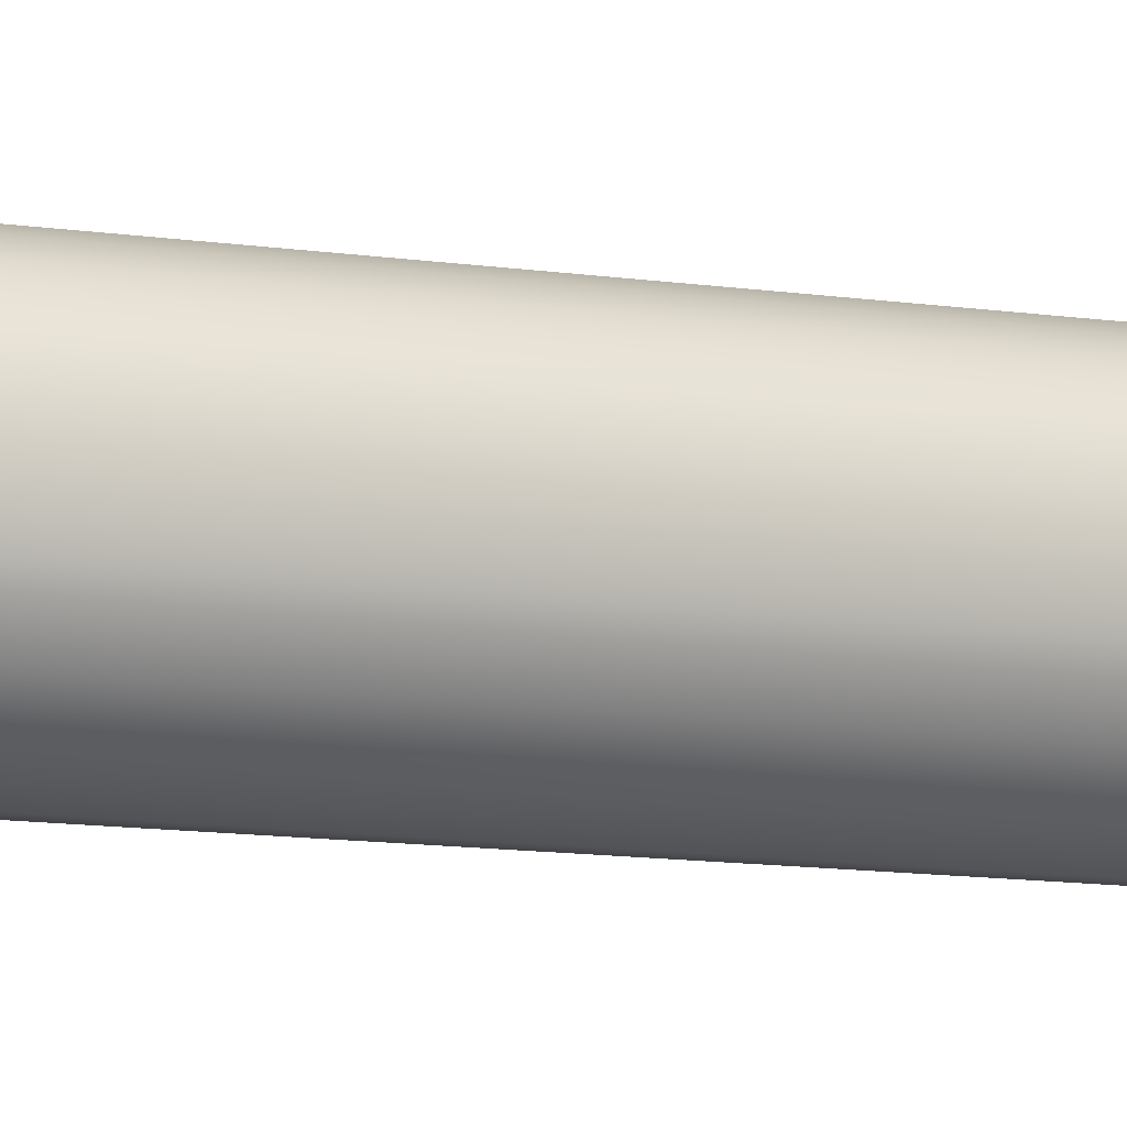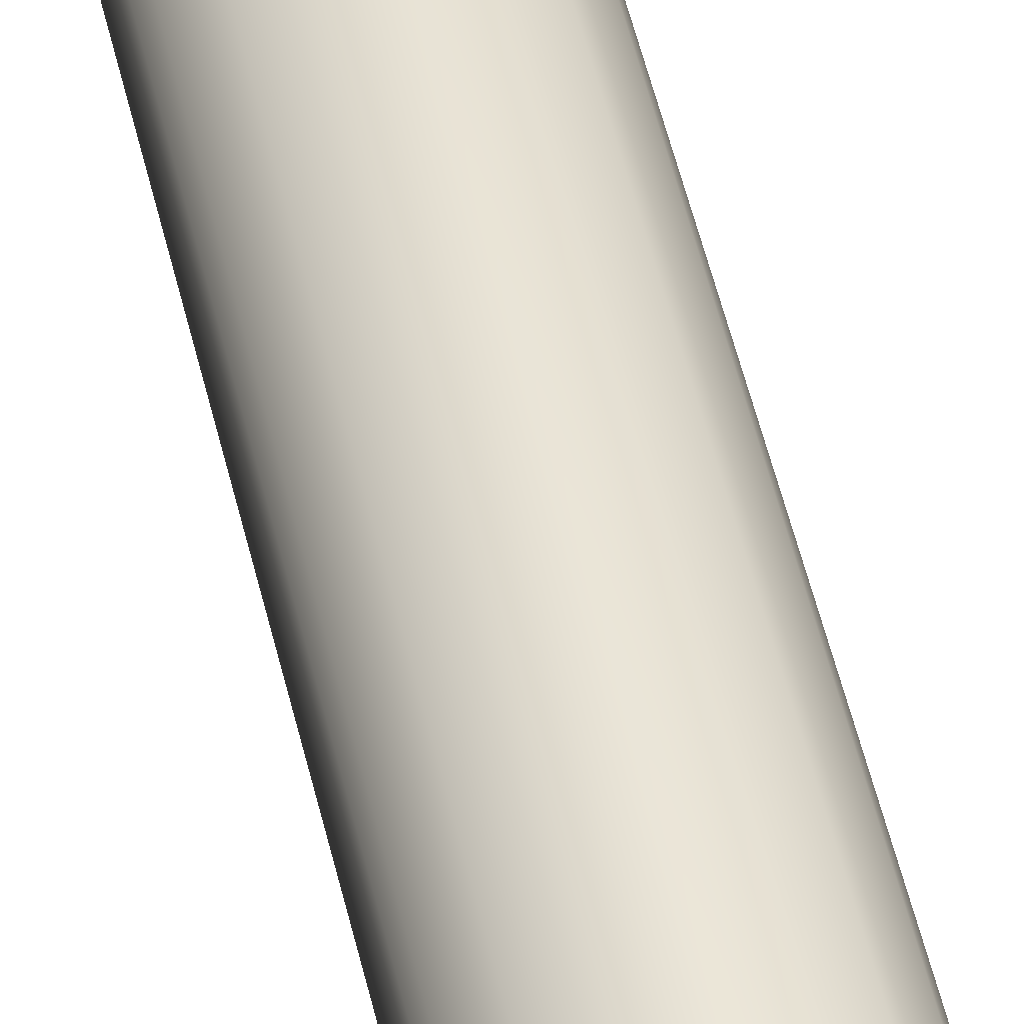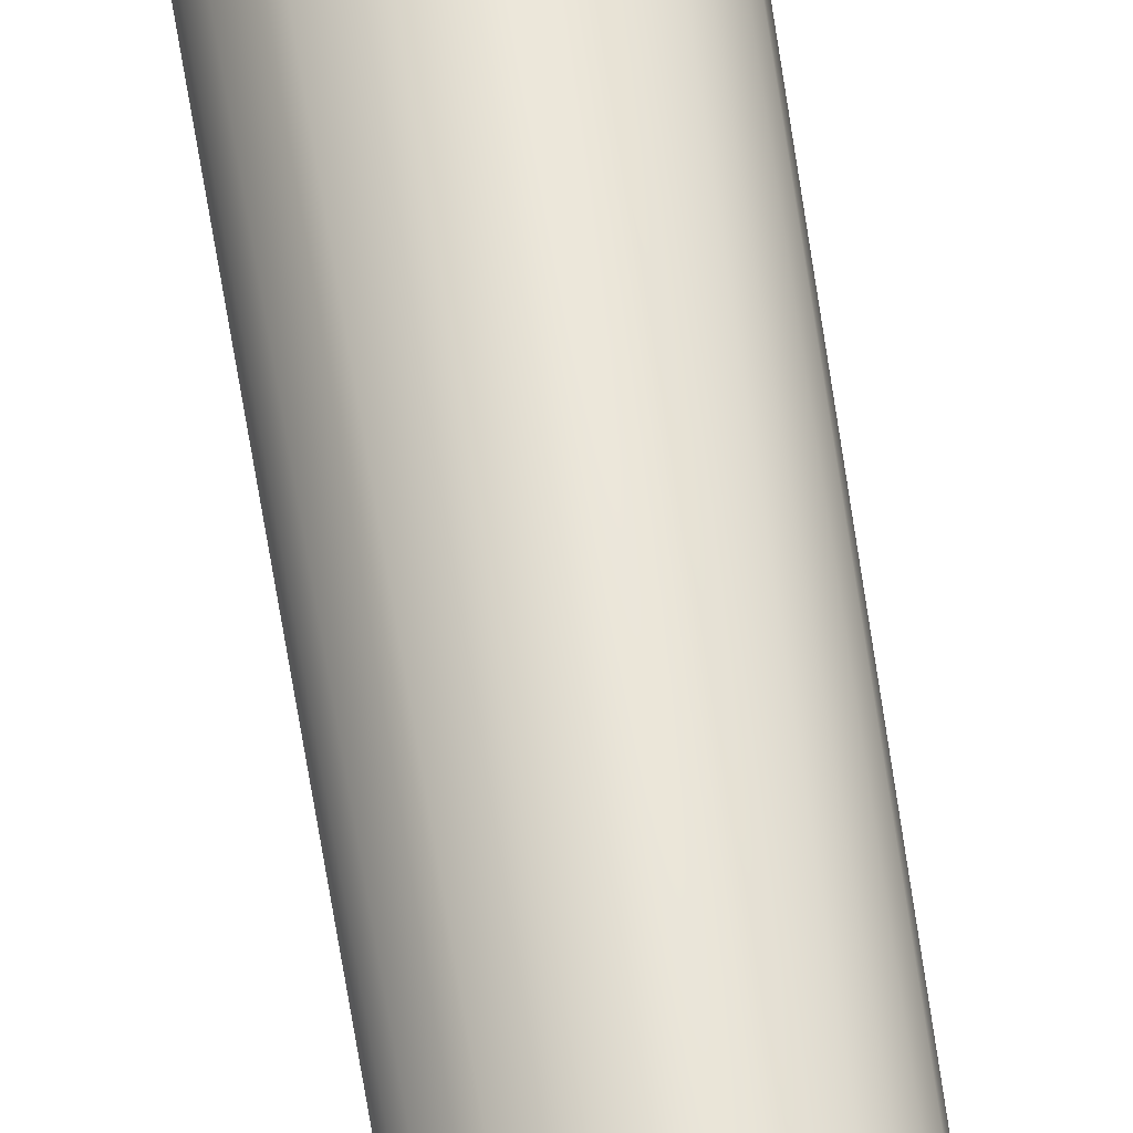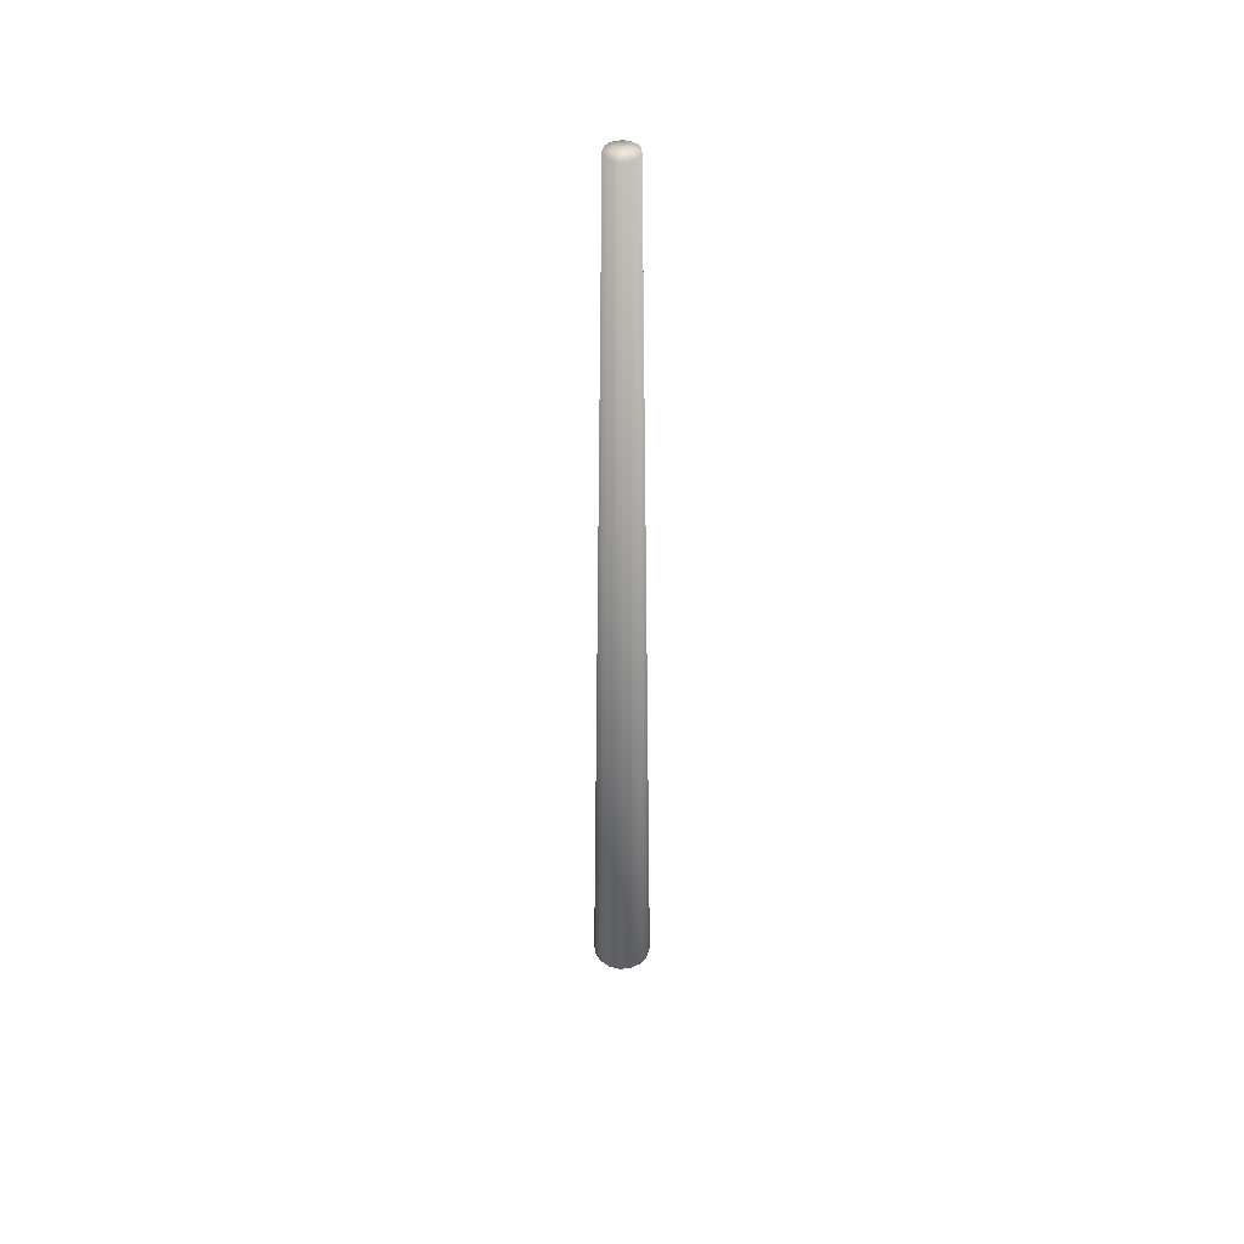
<metadata>
{"format":"obj","ext":"obj","renderer":"f3d","projection":"perspective","resolution":1024,"background":"white","views":[{"elev":51.7,"azim":-84.7,"up":"+Y"},{"elev":65.9,"azim":165.0,"up":"+Y"},{"elev":35.1,"azim":-5.5,"up":"+Y"},{"elev":45.6,"azim":-152.5,"up":"+Z"}]}
</metadata>
<code>
o Mast_4.0m_Beton.001
v 0 0 4
v 0 -0.06 4
v 0 -0.12 0
v 0.02296 -0.05543 4
v 0.04592 -0.1109 0
v 0.04243 -0.04243 4
v 0.08485 -0.08485 0
v 0.05543 -0.02296 4
v 0.1109 -0.04592 0
v 0.06 0 4
v 0.12 0 0
v 0.05543 0.02296 4
v 0.1109 0.04592 0
v 0.04243 0.04243 4
v 0.08485 0.08485 0
v 0.02296 0.05543 4
v 0.04592 0.1109 0
v 0 0.06 4
v 0 0.12 0
v -0.02296 0.05543 4
v -0.04592 0.1109 0
v -0.04243 0.04243 4
v -0.08485 0.08485 0
v -0.05543 0.02296 4
v -0.1109 0.04592 0
v -0.06 0 4
v -0.12 0 0
v -0.05543 -0.02296 4
v -0.1109 -0.04592 0
v -0.04243 -0.04243 4
v -0.08485 -0.08485 0
v -0.02296 -0.05543 4
v -0.04592 -0.1109 0
f 1 2 4
f 1 4 6
f 1 6 8
f 1 8 10
f 1 10 12
f 1 12 14
f 1 14 16
f 1 16 18
f 1 18 20
f 1 20 22
f 1 22 24
f 1 24 26
f 1 26 28
f 1 28 30
f 1 30 32
f 1 32 2
f 3 4 2
f 5 6 4
f 7 8 6
f 9 10 8
f 10 13 12
f 13 14 12
f 15 16 14
f 17 18 16
f 19 20 18
f 21 22 20
f 23 24 22
f 24 27 26
f 27 28 26
f 28 31 30
f 31 32 30
f 33 2 32
f 3 5 4
f 5 7 6
f 7 9 8
f 9 11 10
f 10 11 13
f 13 15 14
f 15 17 16
f 17 19 18
f 19 21 20
f 21 23 22
f 23 25 24
f 24 25 27
f 27 29 28
f 28 29 31
f 31 33 32
f 33 3 2

</code>
